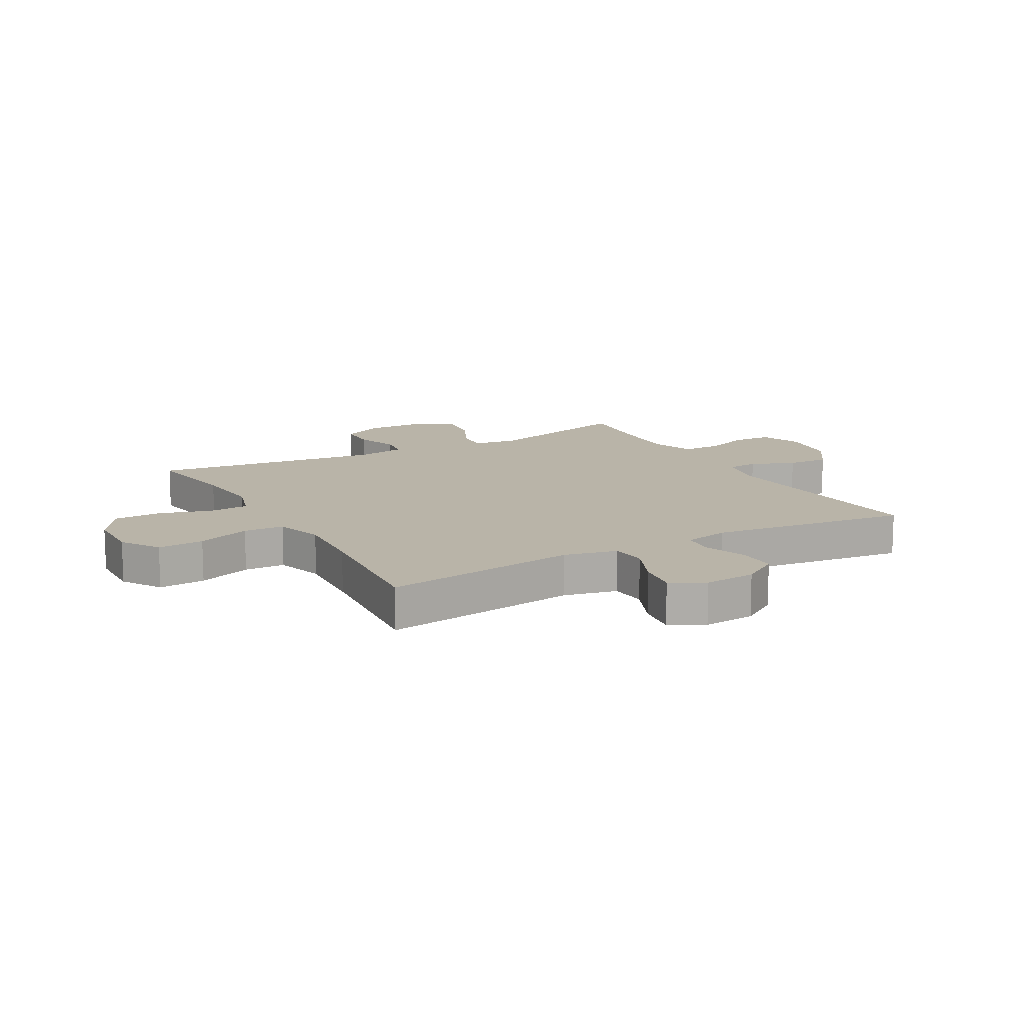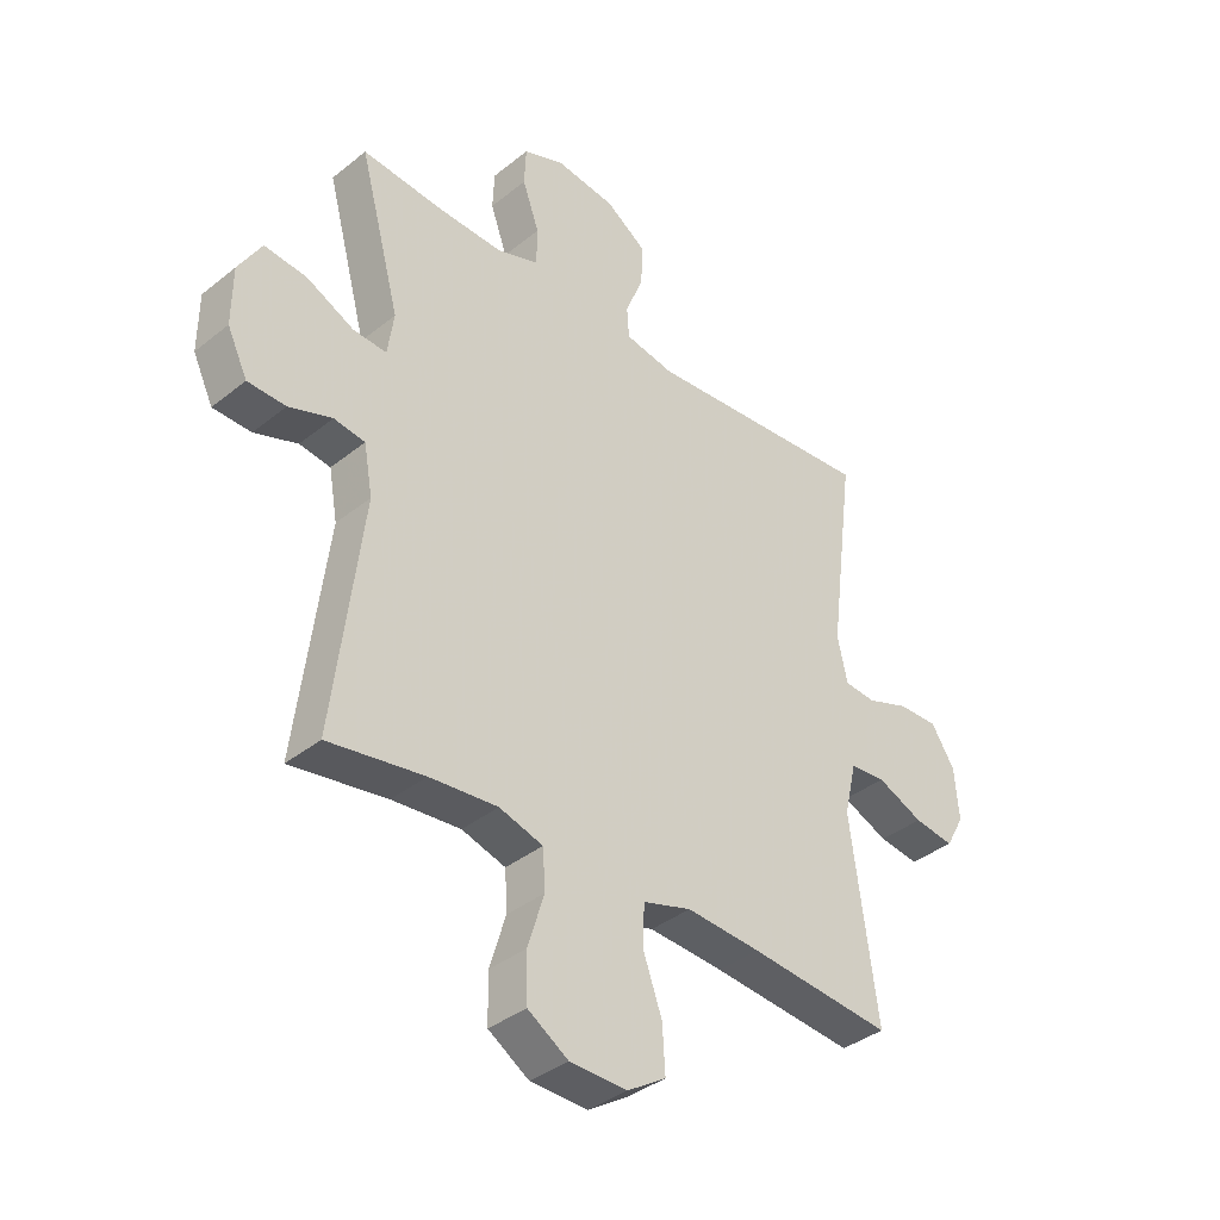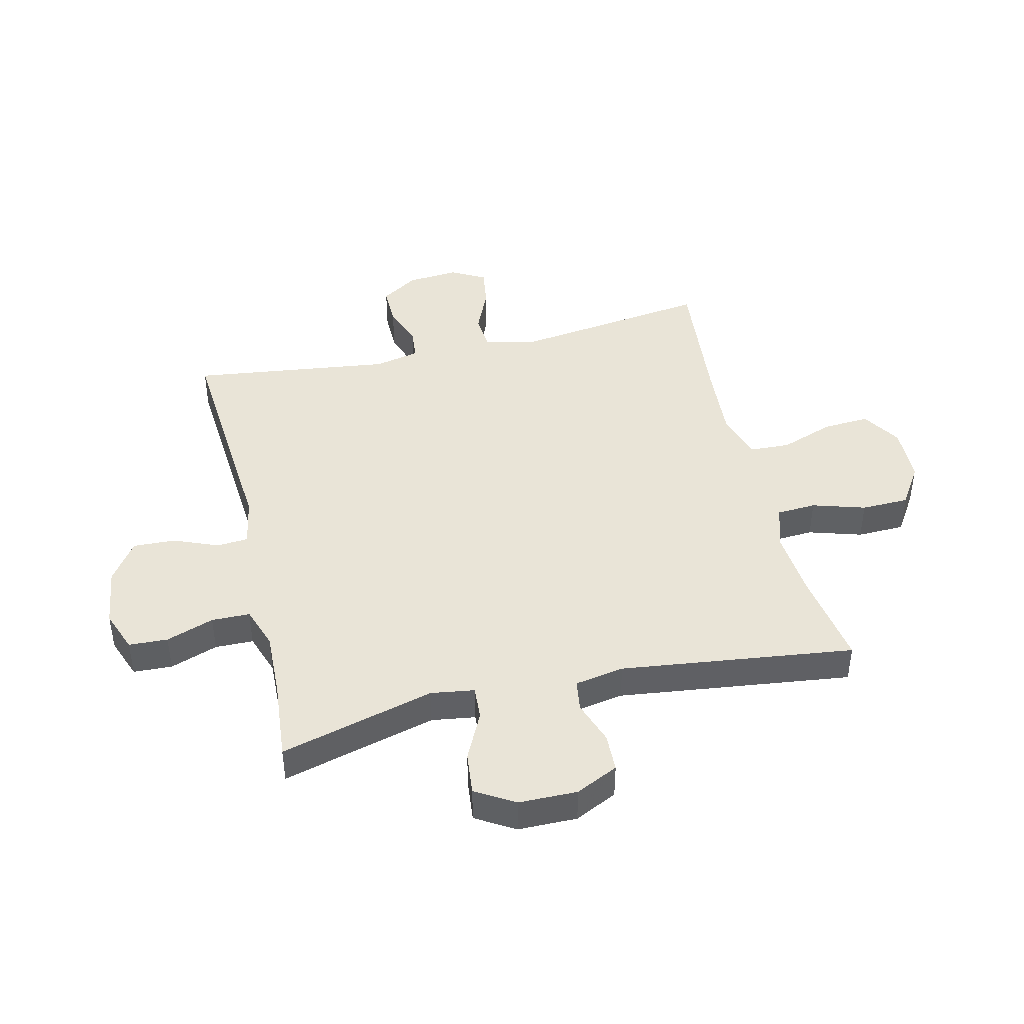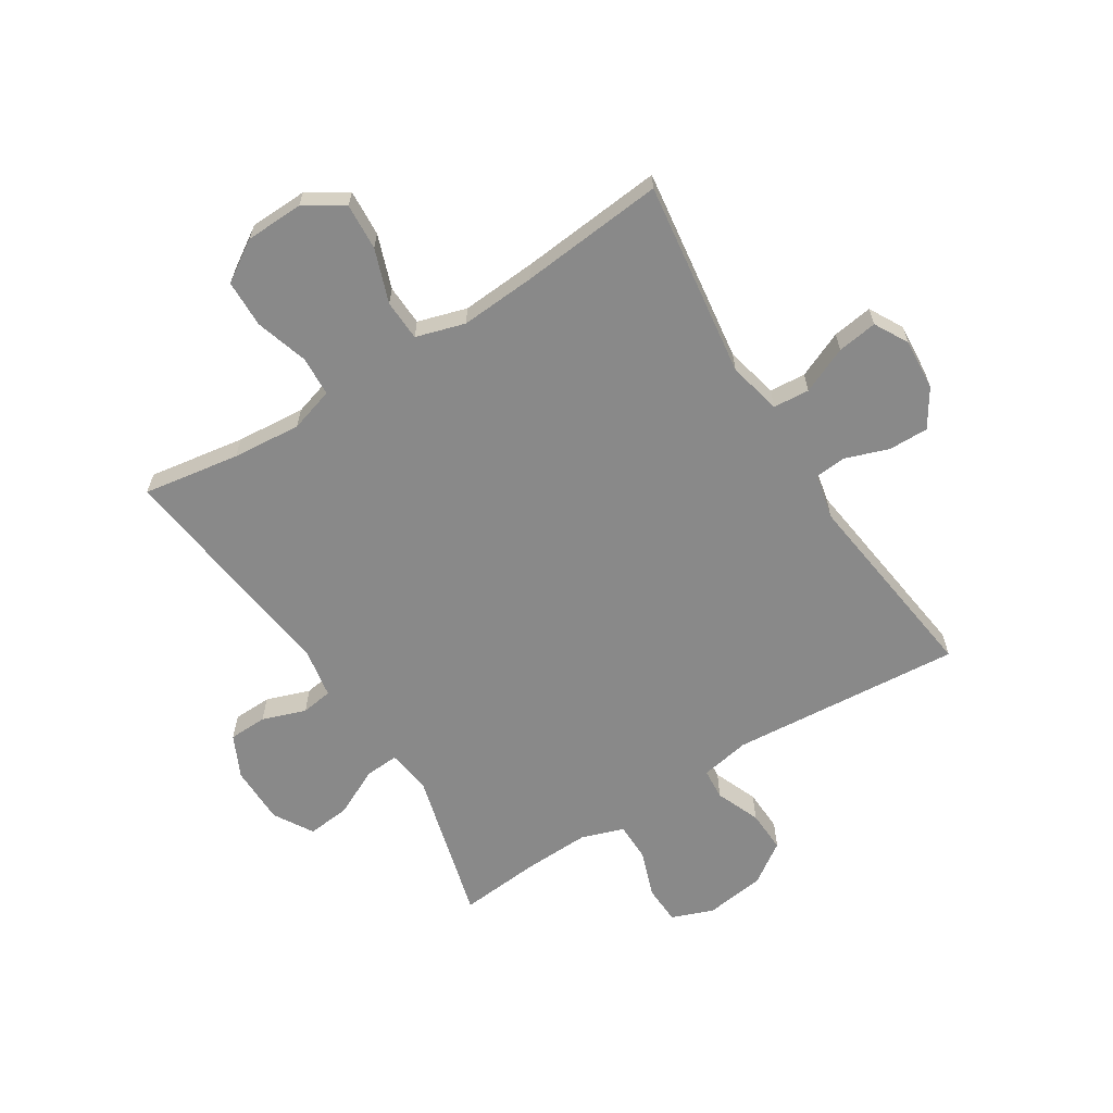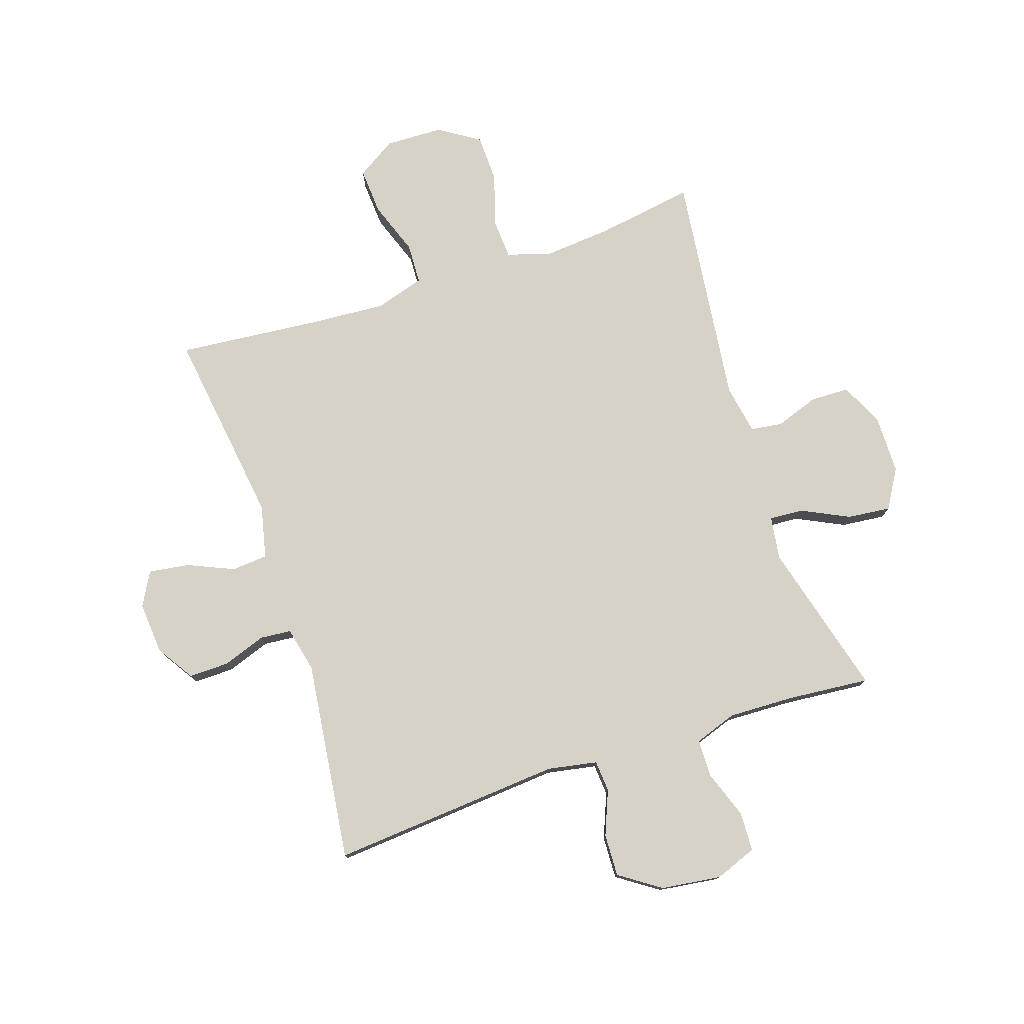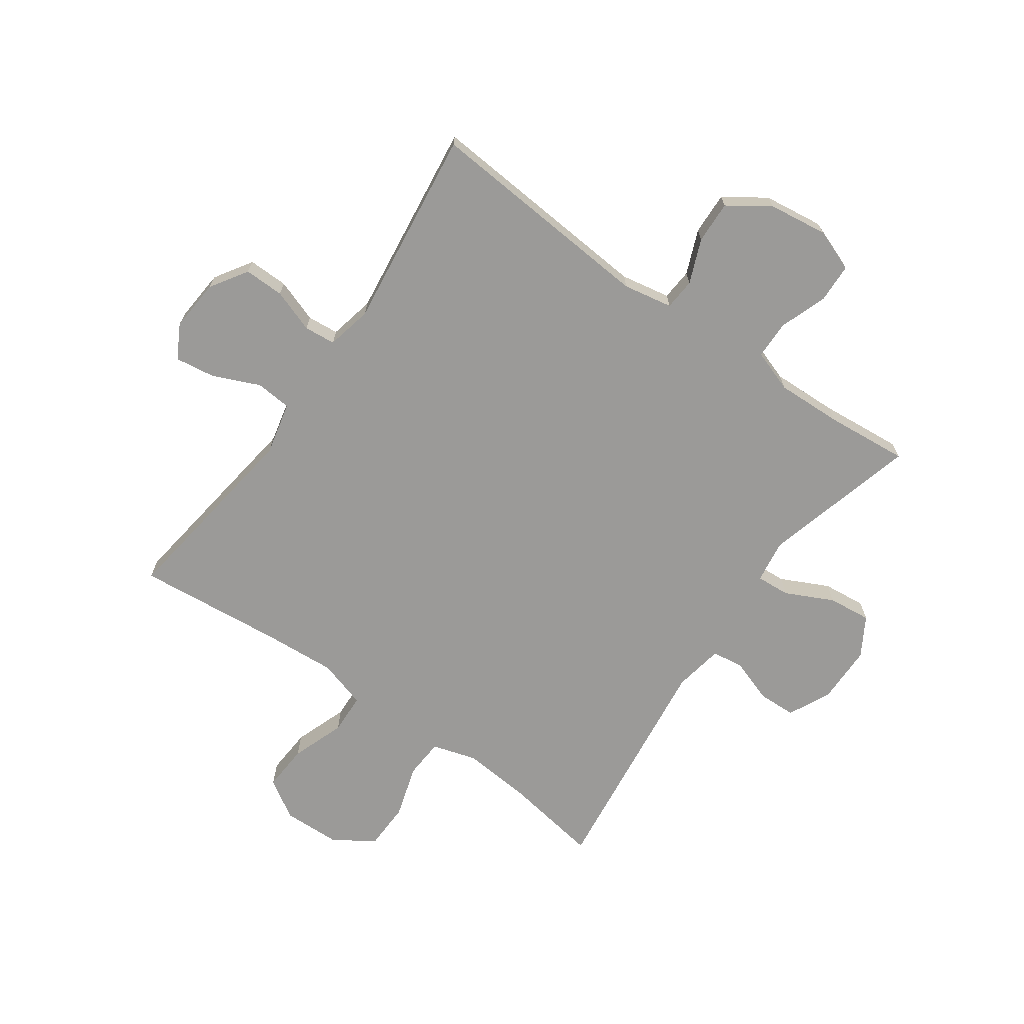
<metadata>
{"format":"obj","ext":"obj","renderer":"f3d","projection":"perspective","resolution":1024,"background":"white","views":[{"elev":13.3,"azim":-119.4,"up":"+Y"},{"elev":-37.5,"azim":135.7,"up":"+Z"},{"elev":43.5,"azim":76.7,"up":"+Y"},{"elev":-63.2,"azim":-147.8,"up":"+Y"},{"elev":77.3,"azim":-18.5,"up":"+Y"},{"elev":-69.3,"azim":-35.3,"up":"+Y"}]}
</metadata>
<code>
v -0.5 0.07 -0.5
v -0.454 0.07 -0.162
v -0.475 0.07 -0.071
v -0.537 0.07 -0.066
v -0.617 0.07 -0.101
v -0.686 0.07 -0.111
v -0.718 0.07 -0.053
v -0.711 0.07 0.036
v -0.67 0.07 0.1
v -0.601 0.07 0.099
v -0.527 0.07 0.073
v -0.473 0.07 0.078
v -0.456 0.07 0.156
v -0.5 0.07 0.5
v -0.102 0.07 0.469
v -0.017 0.07 0.485
v -0.013 0.07 0.539
v -0.044 0.07 0.615
v -0.047 0.07 0.688
v 0.023 0.07 0.736
v 0.126 0.07 0.75
v 0.198 0.07 0.723
v 0.201 0.07 0.656
v 0.172 0.07 0.574
v 0.173 0.07 0.508
v 0.246 0.07 0.483
v 0.359 0.07 0.487
v 0.5 0.07 0.5
v 0.429 0.07 0.234
v 0.44 0.07 0.159
v 0.498 0.07 0.163
v 0.58 0.07 0.203
v 0.654 0.07 0.211
v 0.694 0.07 0.144
v 0.695 0.07 0.043
v 0.66 0.07 -0.03
v 0.594 0.07 -0.032
v 0.519 0.07 -0.006
v 0.465 0.07 -0.014
v 0.45 0.07 -0.099
v 0.5 0.07 -0.5
v 0.334 0.07 -0.474
v 0.216 0.07 -0.464
v 0.14 0.07 -0.487
v 0.136 0.07 -0.555
v 0.164 0.07 -0.646
v 0.162 0.07 -0.728
v 0.092 0.07 -0.773
v -0.007 0.07 -0.776
v -0.074 0.07 -0.734
v -0.069 0.07 -0.654
v -0.036 0.07 -0.562
v -0.039 0.07 -0.492
v -0.123 0.07 -0.467
v -0.252 0.07 -0.476
v -0.5 0 -0.5
v -0.454 0 -0.162
v -0.475 0 -0.071
v -0.537 0 -0.066
v -0.617 0 -0.101
v -0.686 0 -0.111
v -0.718 0 -0.053
v -0.711 0 0.036
v -0.67 0 0.1
v -0.601 0 0.099
v -0.527 0 0.073
v -0.473 0 0.078
v -0.456 0 0.156
v -0.5 0 0.5
v -0.102 0 0.469
v -0.017 0 0.485
v -0.013 0 0.539
v -0.044 0 0.615
v -0.047 0 0.688
v 0.023 0 0.736
v 0.126 0 0.75
v 0.198 0 0.723
v 0.201 0 0.656
v 0.172 0 0.574
v 0.173 0 0.508
v 0.246 0 0.483
v 0.359 0 0.487
v 0.5 0 0.5
v 0.429 0 0.234
v 0.44 0 0.159
v 0.498 0 0.163
v 0.58 0 0.203
v 0.654 0 0.211
v 0.694 0 0.144
v 0.695 0 0.043
v 0.66 0 -0.03
v 0.594 0 -0.032
v 0.519 0 -0.006
v 0.465 0 -0.014
v 0.45 0 -0.099
v 0.5 0 -0.5
v 0.334 0 -0.474
v 0.216 0 -0.464
v 0.14 0 -0.487
v 0.136 0 -0.555
v 0.164 0 -0.646
v 0.162 0 -0.728
v 0.092 0 -0.773
v -0.007 0 -0.776
v -0.074 0 -0.734
v -0.069 0 -0.654
v -0.036 0 -0.562
v -0.039 0 -0.492
v -0.123 0 -0.467
v -0.252 0 -0.476
f 50 51 52
f 49 50 52
f 48 49 52
f 47 48 52
f 46 47 52
f 45 46 52
f 44 45 52 53
f 43 44 53 54
f 40 41 42
f 39 40 42 43
f 36 37 38
f 35 36 38
f 34 35 38
f 33 34 38
f 32 33 38
f 31 32 38
f 30 31 38 39
f 39 43 54
f 30 39 54
f 29 30 54
f 22 23 24
f 21 22 24
f 20 21 24
f 19 20 24
f 18 19 24
f 17 18 24
f 16 17 24 25
f 15 16 25 26
f 13 14 15
f 15 26 27
f 13 15 27
f 12 13 27
f 9 10 11
f 8 9 11
f 7 8 11
f 6 7 11
f 5 6 11
f 4 5 11
f 3 4 11 12
f 55 1 2
f 29 54 55
f 28 29 55
f 27 28 55
f 12 27 55
f 3 12 55
f 2 3 55
f 107 106 105
f 107 105 104
f 107 104 103
f 107 103 102
f 107 102 101
f 107 101 100
f 108 107 100 99
f 109 108 99 98
f 97 96 95
f 98 97 95 94
f 93 92 91
f 93 91 90
f 93 90 89
f 93 89 88
f 93 88 87
f 93 87 86
f 94 93 86 85
f 109 98 94
f 109 94 85
f 109 85 84
f 79 78 77
f 79 77 76
f 79 76 75
f 79 75 74
f 79 74 73
f 79 73 72
f 80 79 72 71
f 81 80 71 70
f 70 69 68
f 82 81 70
f 82 70 68
f 82 68 67
f 66 65 64
f 66 64 63
f 66 63 62
f 66 62 61
f 66 61 60
f 66 60 59
f 67 66 59 58
f 57 56 110
f 110 109 84
f 110 84 83
f 110 83 82
f 110 82 67
f 110 67 58
f 110 58 57
f 1 56 57 2
f 2 57 58 3
f 3 58 59 4
f 4 59 60 5
f 5 60 61 6
f 6 61 62 7
f 7 62 63 8
f 8 63 64 9
f 9 64 65 10
f 10 65 66 11
f 11 66 67 12
f 12 67 68 13
f 13 68 69 14
f 14 69 70 15
f 15 70 71 16
f 16 71 72 17
f 17 72 73 18
f 18 73 74 19
f 19 74 75 20
f 20 75 76 21
f 21 76 77 22
f 22 77 78 23
f 23 78 79 24
f 24 79 80 25
f 25 80 81 26
f 26 81 82 27
f 27 82 83 28
f 28 83 84 29
f 29 84 85 30
f 30 85 86 31
f 31 86 87 32
f 32 87 88 33
f 33 88 89 34
f 34 89 90 35
f 35 90 91 36
f 36 91 92 37
f 37 92 93 38
f 38 93 94 39
f 39 94 95 40
f 40 95 96 41
f 41 96 97 42
f 42 97 98 43
f 43 98 99 44
f 44 99 100 45
f 45 100 101 46
f 46 101 102 47
f 47 102 103 48
f 48 103 104 49
f 49 104 105 50
f 50 105 106 51
f 51 106 107 52
f 52 107 108 53
f 53 108 109 54
f 54 109 110 55
f 55 110 56 1

</code>
